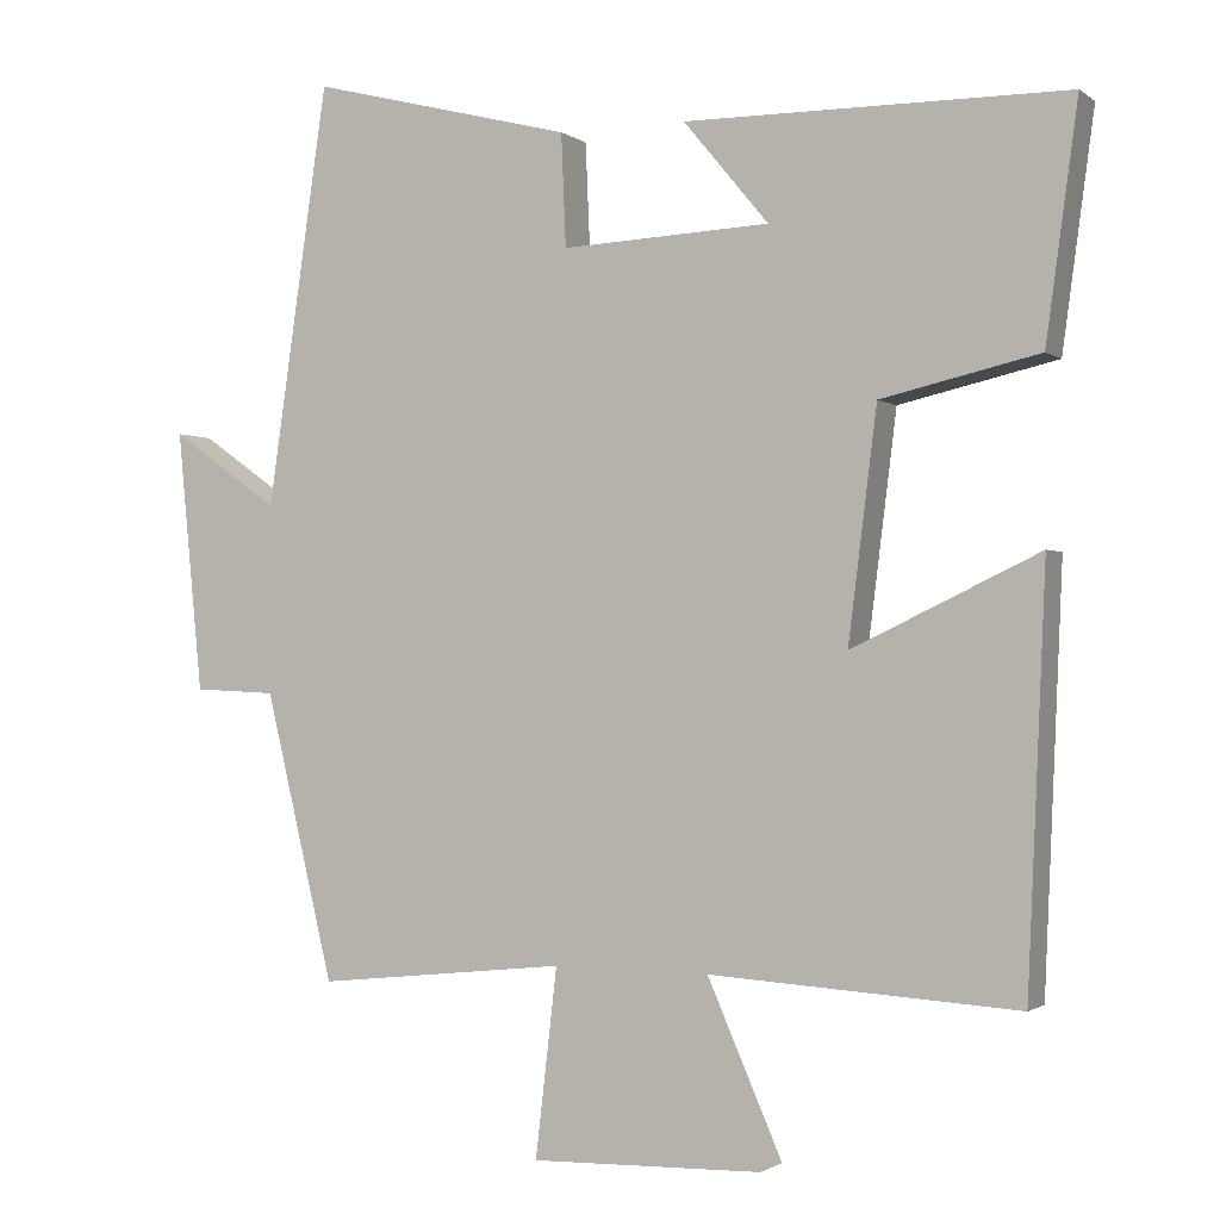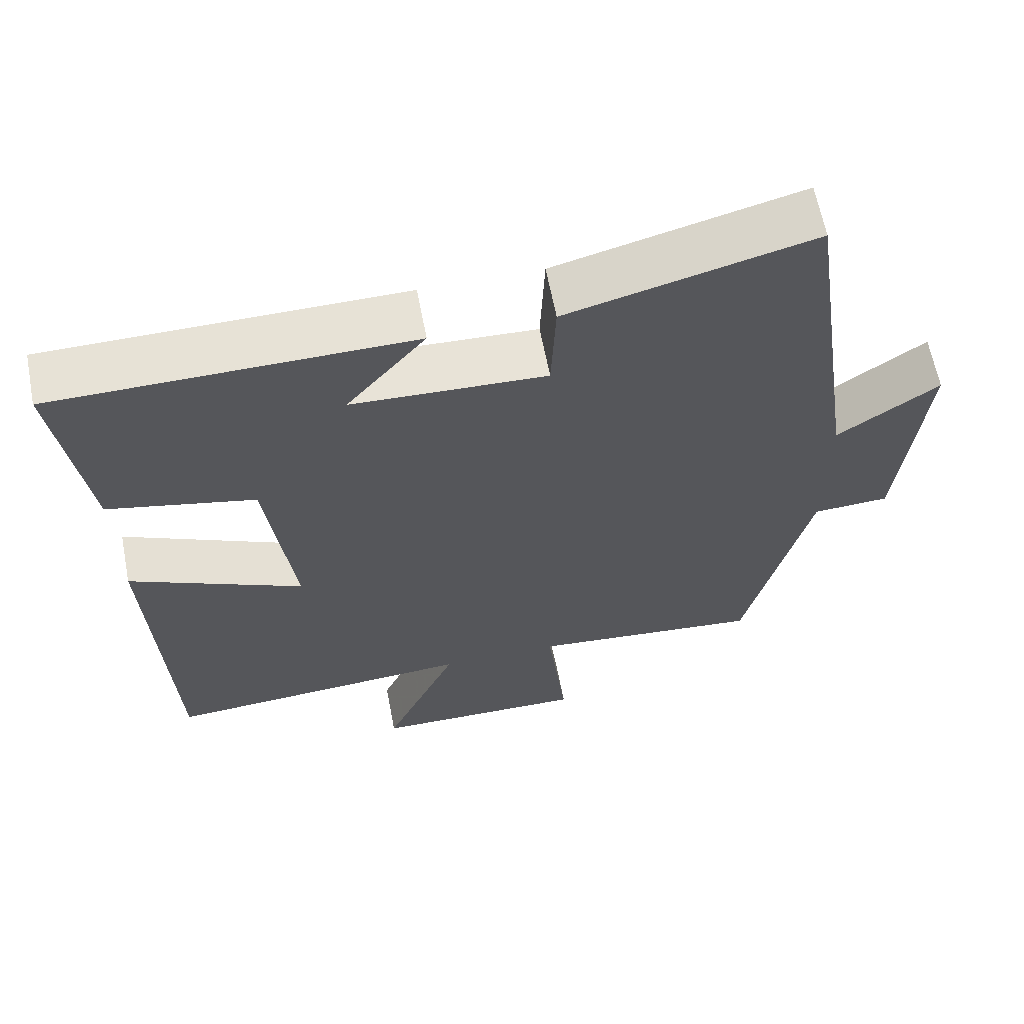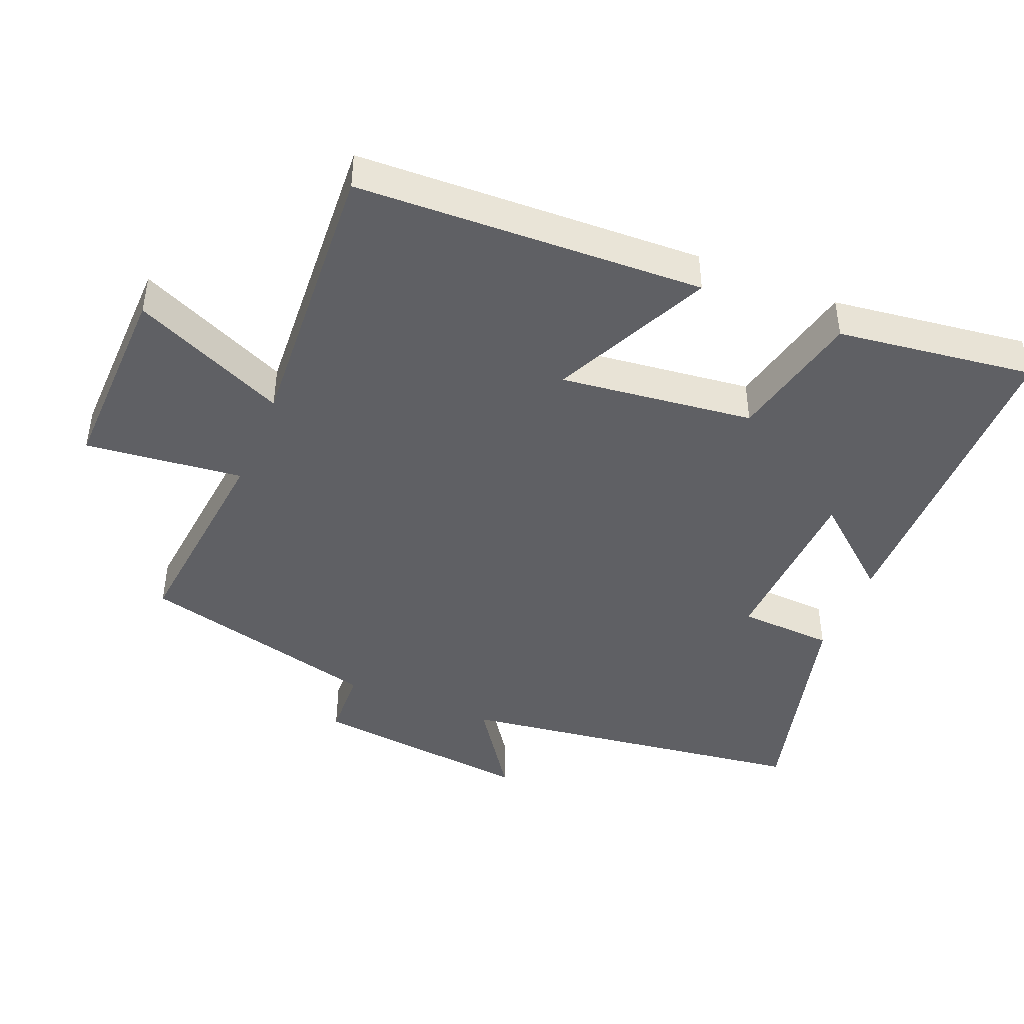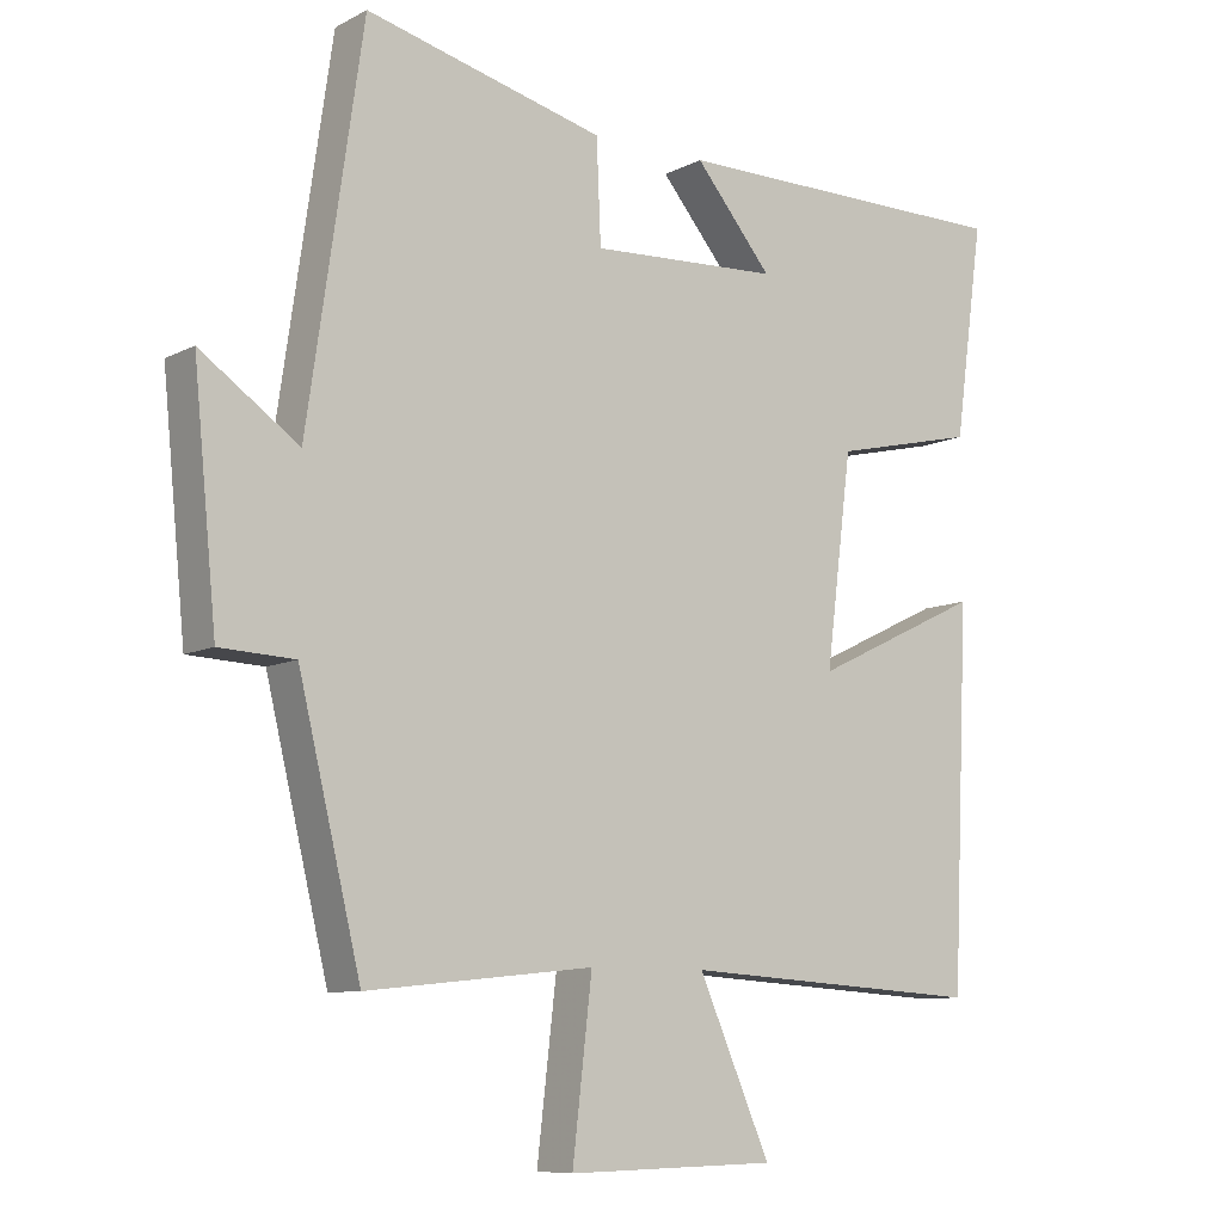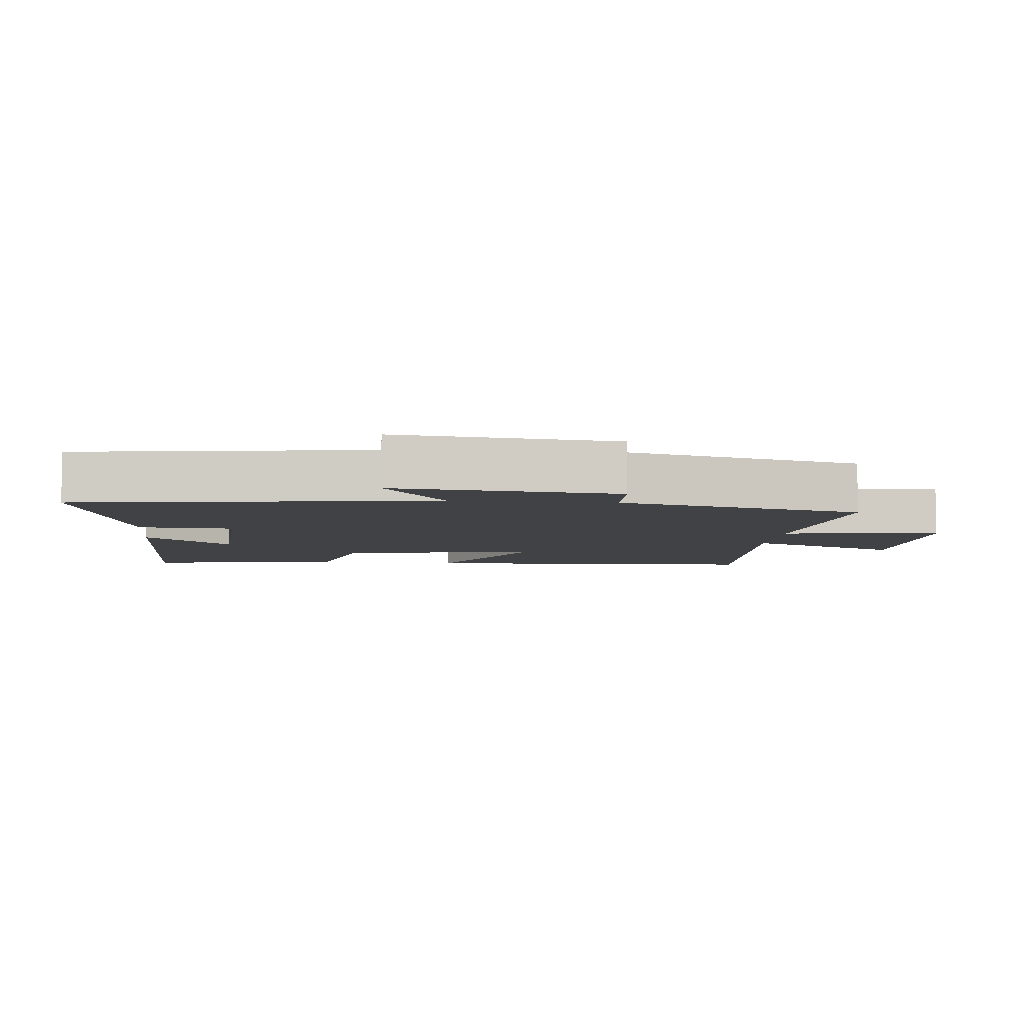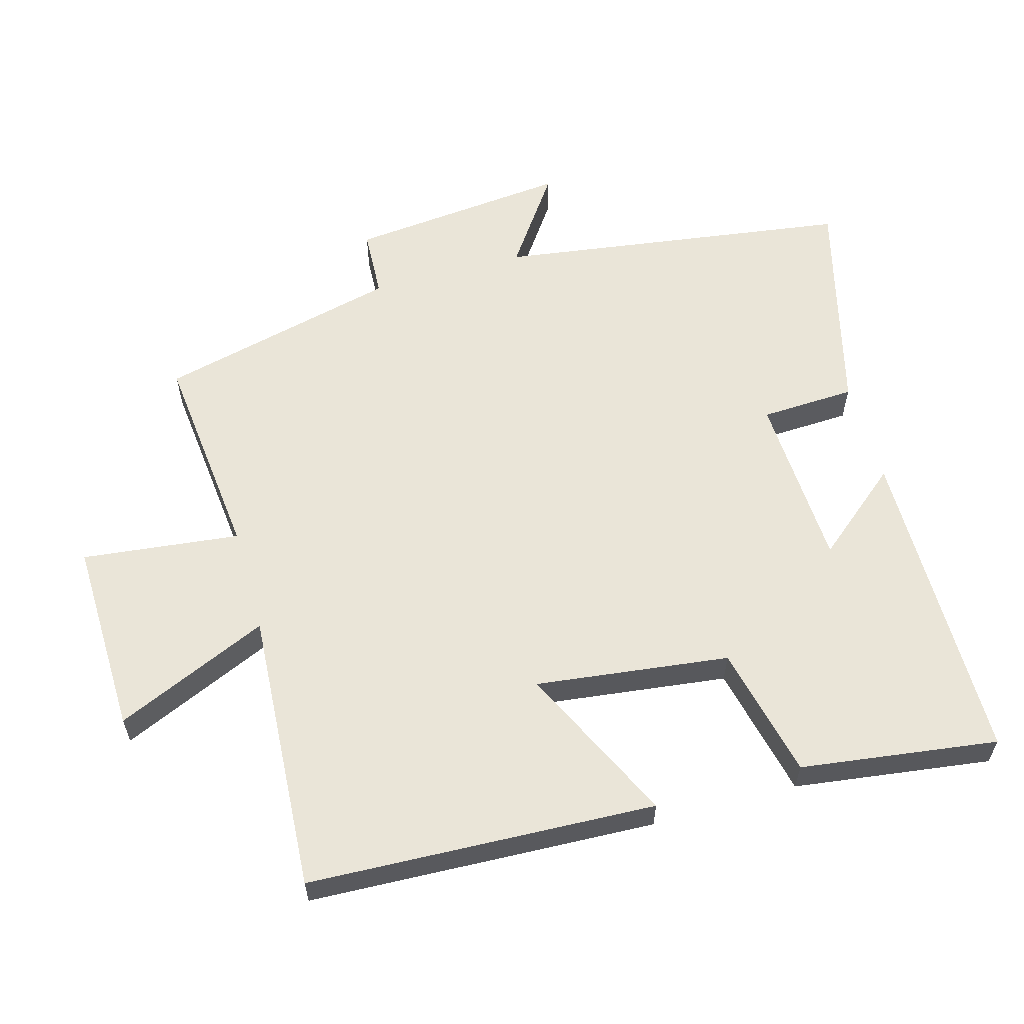
<metadata>
{"format":"obj","ext":"obj","renderer":"f3d","projection":"perspective","resolution":1024,"background":"white","views":[{"elev":-1.5,"azim":-155.7,"up":"+Z"},{"elev":63.2,"azim":-10.9,"up":"+Z"},{"elev":-44.7,"azim":-112.6,"up":"+Y"},{"elev":-9.0,"azim":143.2,"up":"+Z"},{"elev":-6.2,"azim":84.1,"up":"+Y"},{"elev":59.6,"azim":-105.8,"up":"+Y"}]}
</metadata>
<code>
v -0.54 0.07 0.497
v -0.064 0.07 0.5
v -0.17 0.07 0.372
v 0.09 0.07 0.36
v 0.096 0.07 0.5
v 0.424 0.07 0.584
v 0.5 0.07 0.061
v 0.635 0.07 0.156
v 0.603 0.07 -0.17
v 0.5 0.07 -0.175
v 0.414 0.07 -0.532
v 0.102 0.07 -0.5
v 0.129 0.07 -0.733
v -0.159 0.07 -0.727
v -0.06 0.07 -0.5
v -0.477 0.07 -0.527
v -0.5 0.07 -0.014
v -0.267 0.07 -0.125
v -0.303 0.07 0.161
v -0.5 0.07 0.206
v -0.54 0 0.497
v -0.064 0 0.5
v -0.17 0 0.372
v 0.09 0 0.36
v 0.096 0 0.5
v 0.424 0 0.584
v 0.5 0 0.061
v 0.635 0 0.156
v 0.603 0 -0.17
v 0.5 0 -0.175
v 0.414 0 -0.532
v 0.102 0 -0.5
v 0.129 0 -0.733
v -0.159 0 -0.727
v -0.06 0 -0.5
v -0.477 0 -0.527
v -0.5 0 -0.014
v -0.267 0 -0.125
v -0.303 0 0.161
v -0.5 0 0.206
f 19 20 1
f 15 16 17 18
f 15 18 19
f 12 13 14 15
f 12 15 19
f 10 11 12 19
f 7 8 9 10
f 4 5 6 7
f 3 4 7 10
f 1 2 3
f 1 3 10 19
f 21 40 39
f 38 37 36 35
f 39 38 35
f 35 34 33 32
f 39 35 32
f 39 32 31 30
f 30 29 28 27
f 27 26 25 24
f 30 27 24 23
f 23 22 21
f 39 30 23 21
f 1 21 22 2
f 2 22 23 3
f 3 23 24 4
f 4 24 25 5
f 5 25 26 6
f 6 26 27 7
f 7 27 28 8
f 8 28 29 9
f 9 29 30 10
f 10 30 31 11
f 11 31 32 12
f 12 32 33 13
f 13 33 34 14
f 14 34 35 15
f 15 35 36 16
f 16 36 37 17
f 17 37 38 18
f 18 38 39 19
f 19 39 40 20
f 20 40 21 1

</code>
